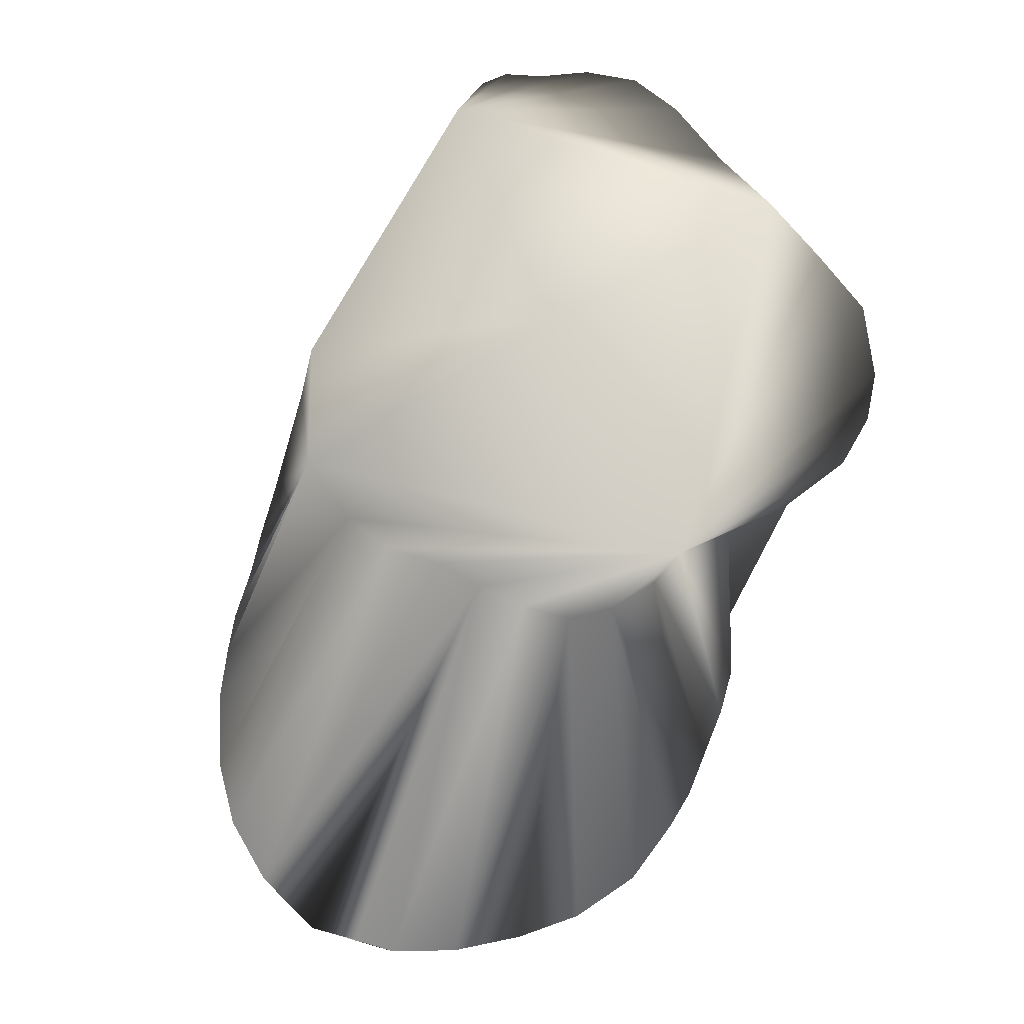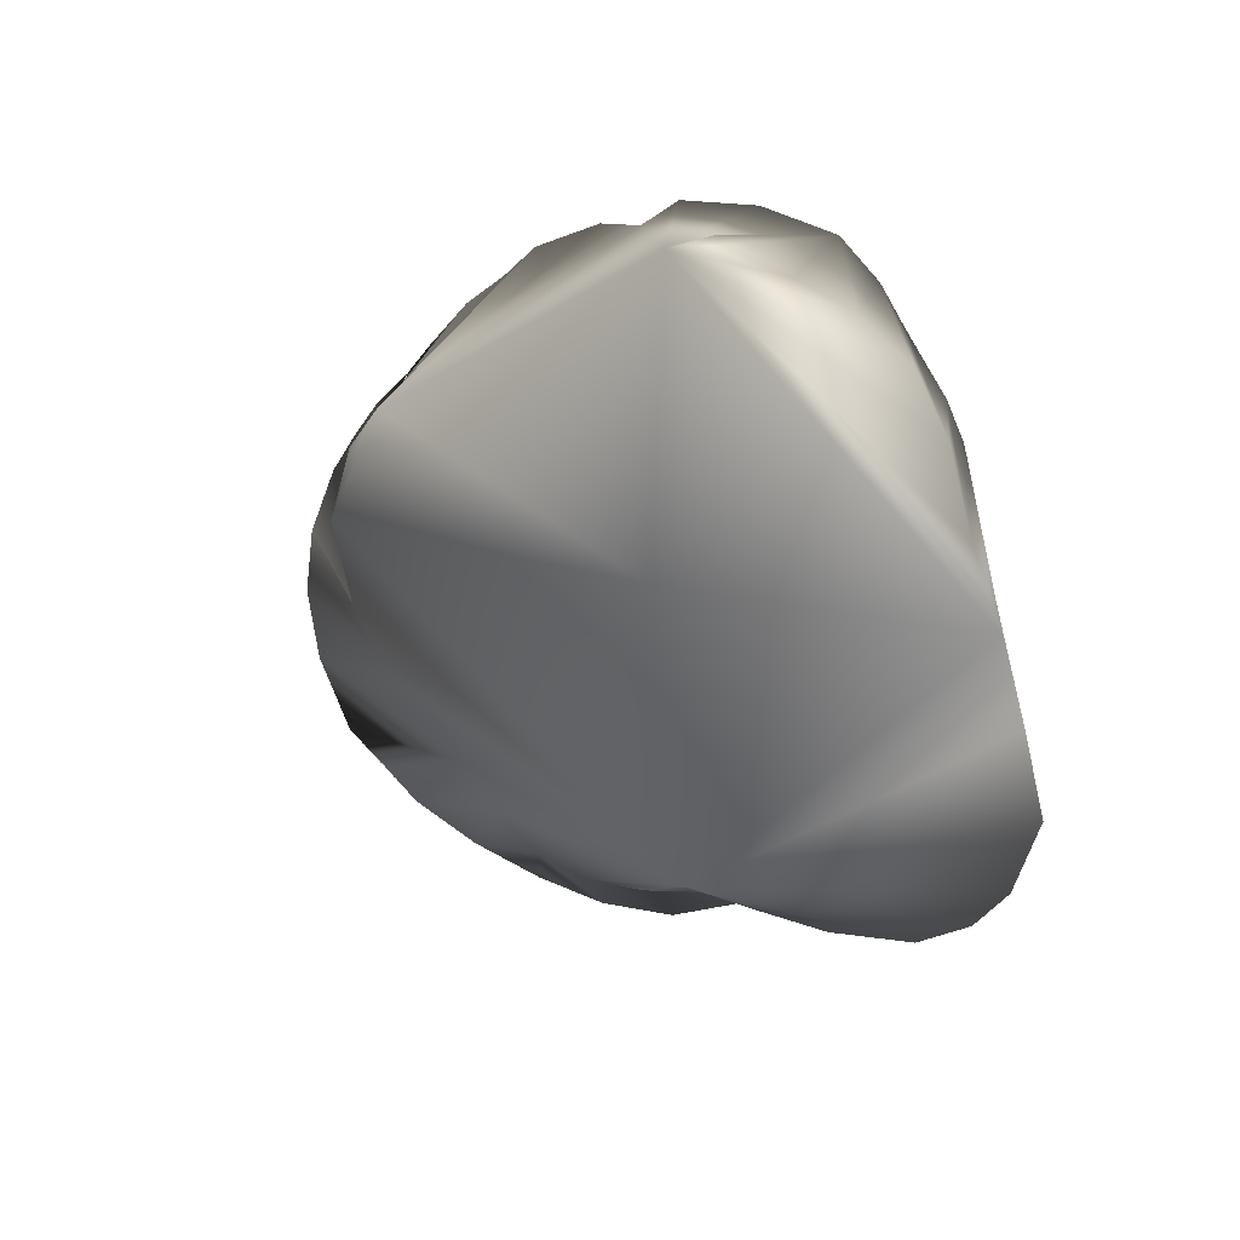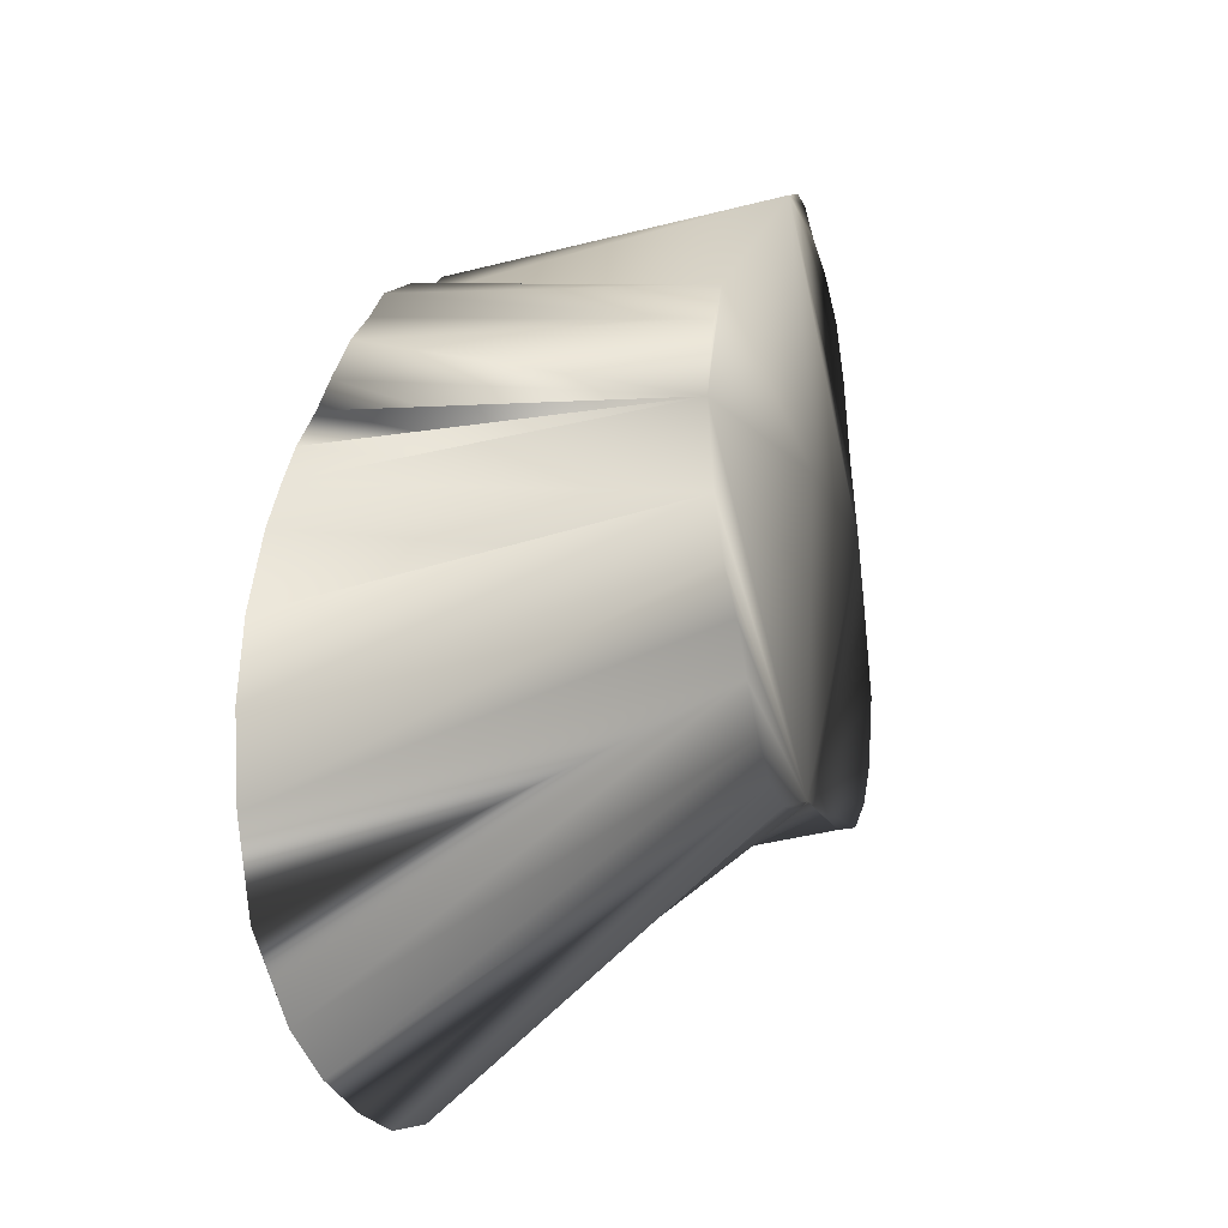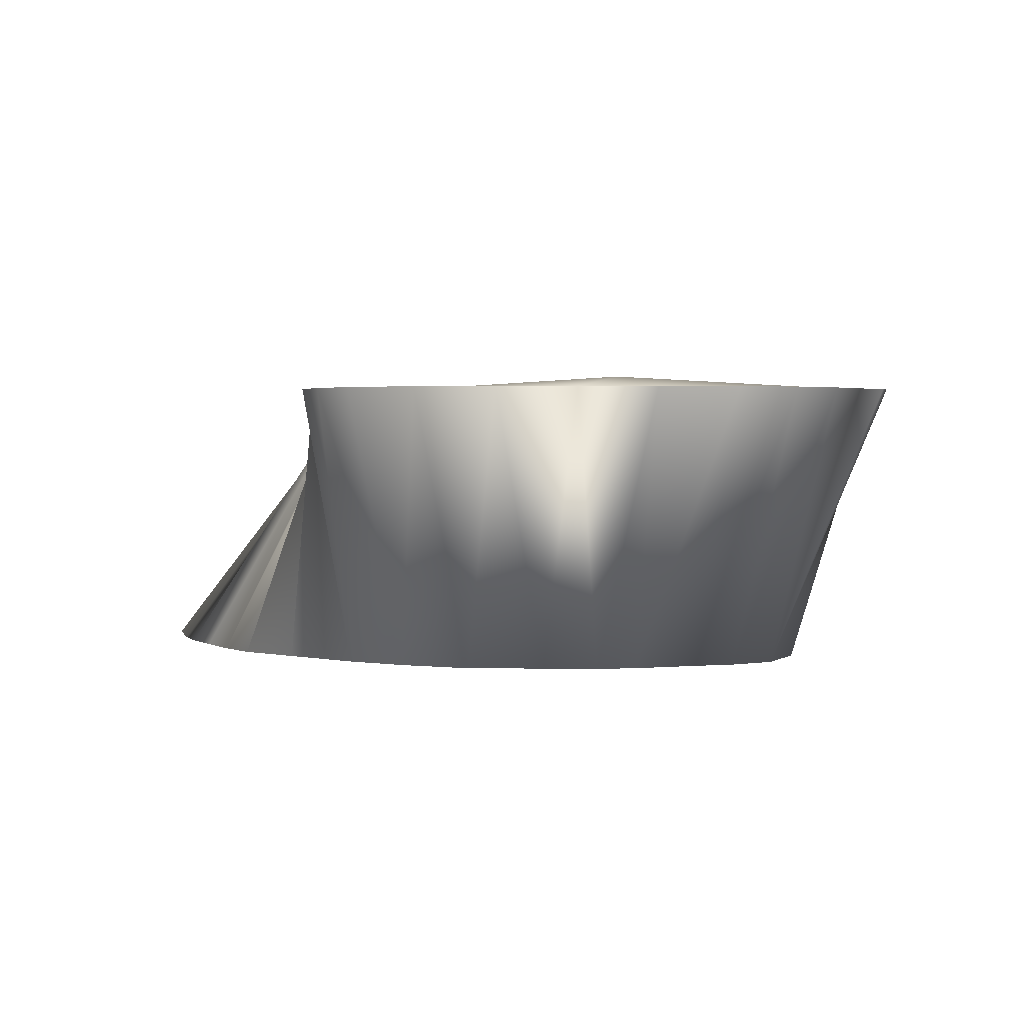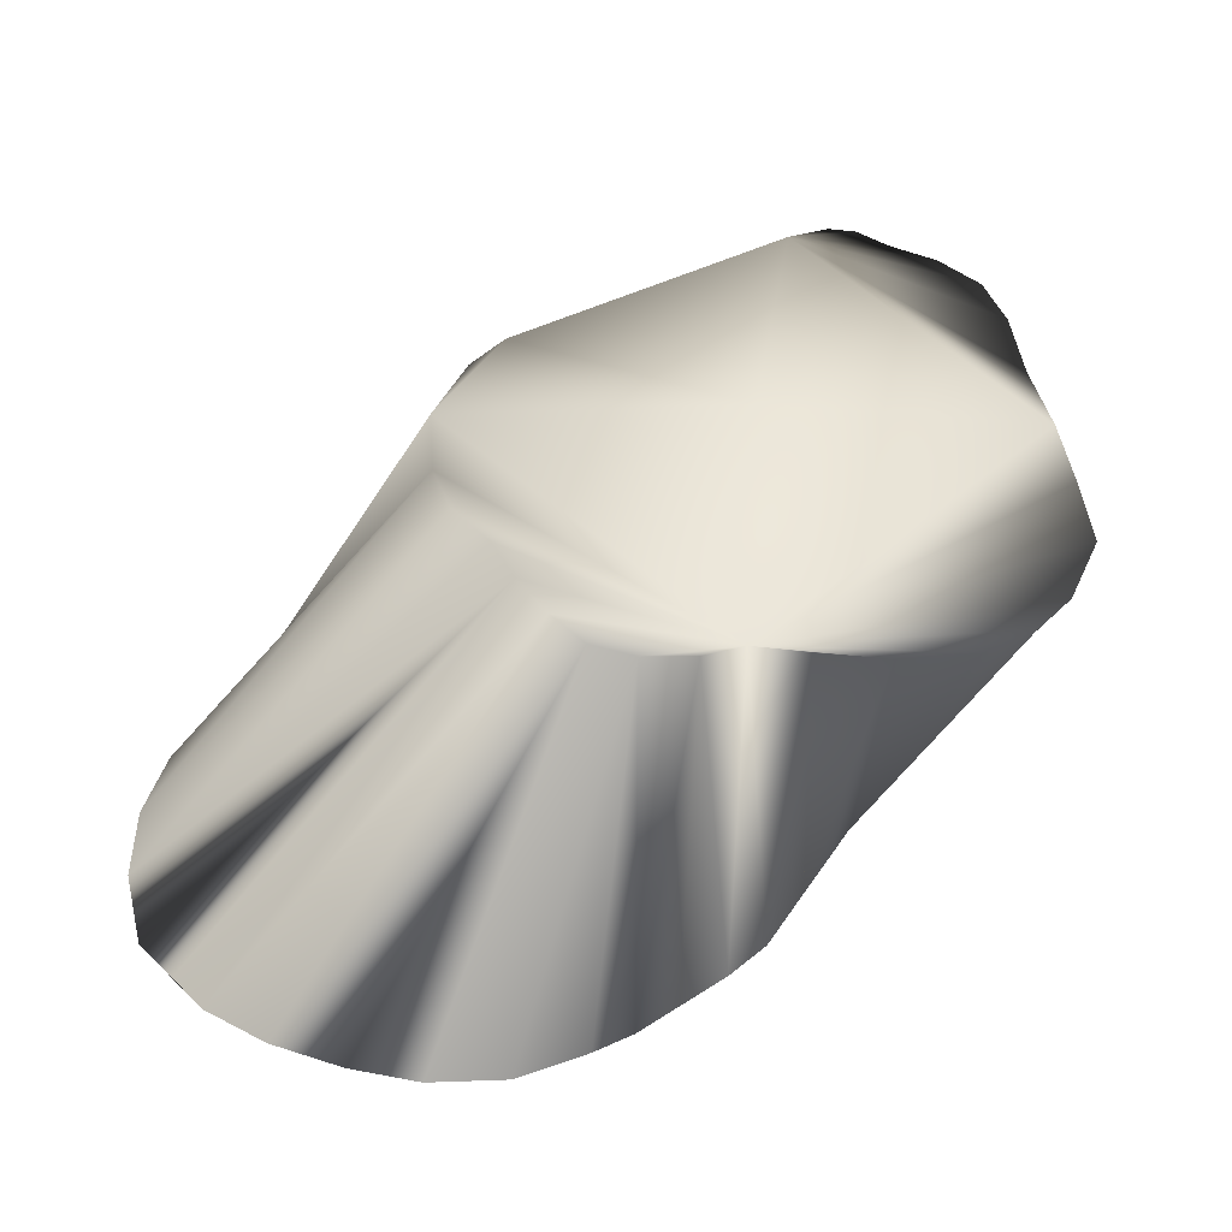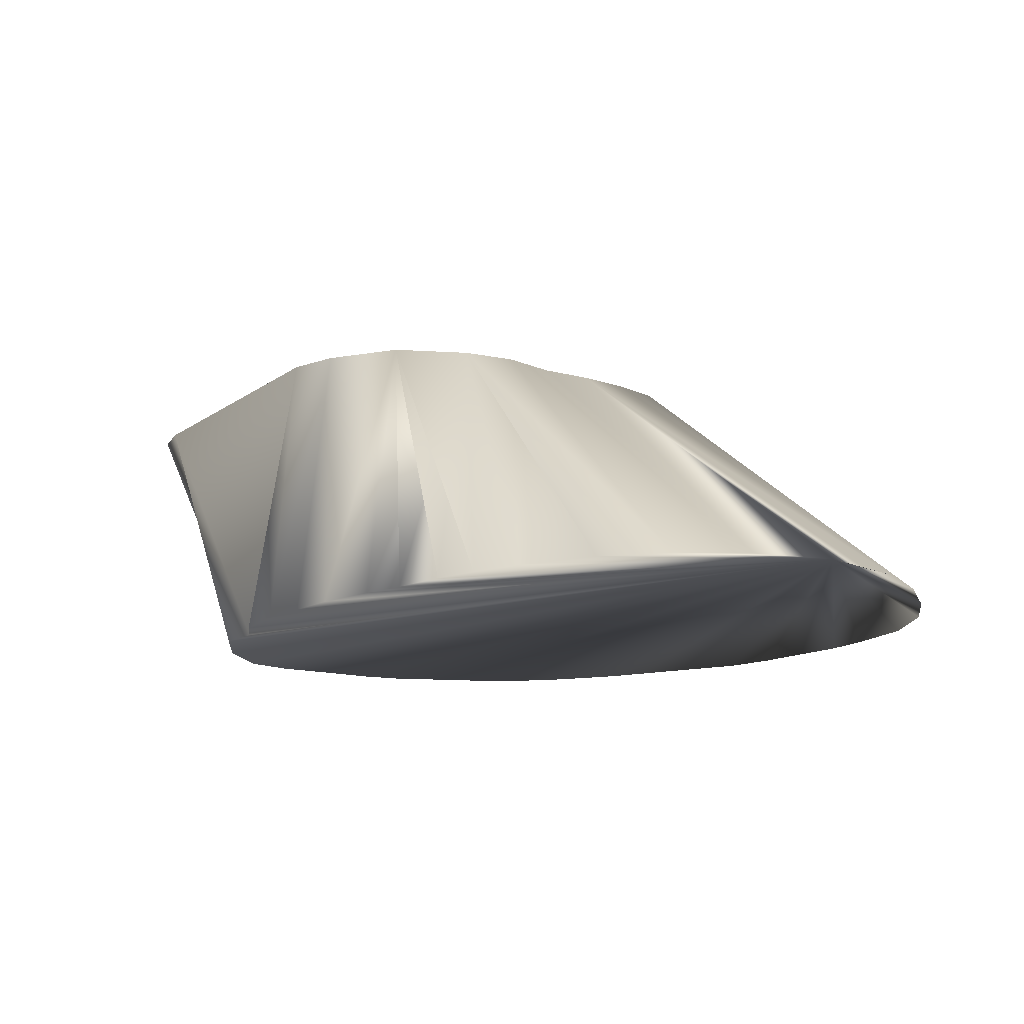
<metadata>
{"format":"obj","ext":"obj","renderer":"f3d","projection":"perspective","resolution":1024,"background":"white","views":[{"elev":77.2,"azim":-22.9,"up":"+Z"},{"elev":32.5,"azim":29.5,"up":"+Y"},{"elev":-17.5,"azim":-73.6,"up":"+Y"},{"elev":2.0,"azim":106.8,"up":"+Z"},{"elev":47.2,"azim":8.7,"up":"+Z"},{"elev":-14.0,"azim":-85.1,"up":"+Z"}]}
</metadata>
<code>
v 393.5 545.6 -145.1
v 482 631.2 -92.12
v 428.5 623.8 -95.07
v 483.3 660.8 -145.1
v 457.6 660.5 -145.1
v 449.2 588.8 -95.07
v 490 655 -145.1
v 443.8 596.1 -95.07
v 431.5 610.6 -95.07
v 470.6 662.5 -145.1
v 431.9 527.5 -145.1
v 388.1 584.4 -145.1
v 432.5 636.9 -95.07
v 436.2 602.5 -95.07
v 437.5 644.4 -95.07
v 470.6 575.2 -95.07
v 455.6 582 -95.07
v 462.5 576.7 -95.07
v 481.9 546.9 -145.1
v 494.3 648.8 -145.1
v 386.2 571.9 -145.1
v 501.2 639.4 -145.1
v 488.8 553.8 -145.1
v 444.4 653.8 -145.1
v 420.6 634.9 -145.1
v 480 576.8 -95.07
v 486.9 580 -95.07
v 482.5 679.2 -95.07
v 530.6 590 -95.07
v 509.4 580.6 -95.07
v 489.4 682.5 -95.07
v 496.9 580.1 -95.07
v 494.4 682.5 -95.07
v 500.6 679.4 -95.07
v 509.4 676.6 -95.07
v 522.6 584 -95.07
v 517.5 671.2 -95.07
v 522.5 662.5 -95.07
v 444.4 526.8 -145.1
v 526.4 649.4 -95.07
v 539.2 610.6 -95.07
v 531.6 636.9 -95.07
v 535.7 597.5 -95.07
v 535.7 623.8 -95.07
v 427.5 641.2 -145.1
v 388 558.8 -145.1
v 393.3 597.5 -145.1
v 398.1 605.6 -145.1
v 400.6 540 -145.1
v 402.5 612.2 -145.1
v 406.9 534.8 -145.1
v 409 619.8 -145.1
v 418.8 530.1 -145.1
v 413.8 626.2 -145.1
v 433.1 647.3 -145.1
v 457.9 529.4 -145.1
v 451.2 655 -145.1
v 469.4 536.1 -145.1
v 475.6 540.6 -145.1
v 494.2 560.6 -145.1
v 499 571.9 -145.1
v 502.5 580 -145.1
v 505.2 586.2 -145.1
v 504.4 633.1 -145.1
v 508.3 597.5 -145.1
v 506.6 623.8 -145.1
v 510 610.6 -145.1
g mmGroup0
f 1 49 6
f 4 7 28
f 33 7 4
f 4 7 34
f 35 7 4
f 7 20 34
f 37 20 7
f 11 39 18
f 11 53 17
f 11 18 53
f 12 21 9
f 12 21 14
f 12 14 47
f 19 23 16
f 19 23 17
f 19 23 18
f 19 23 26
f 19 59 16
f 19 26 59
f 38 22 20
f 21 46 14
f 40 64 22
f 42 64 22
f 23 60 16
f 23 60 26
f 23 60 27
f 24 55 15
f 13 45 25
f 25 54 3
f 39 56 16
f 39 56 18
f 45 13 55
f 9 48 47
f 48 9 50
f 6 49 51
f 50 9 52
f 51 53 17
f 52 9 54
f 56 58 16
f 56 58 18
f 58 59 16
f 60 61 26
f 60 61 27
f 32 60 61
f 61 62 27
f 61 62 30
f 61 62 32
f 62 63 30
f 62 63 32
f 63 65 29
f 63 65 30
f 63 65 36
f 42 66 64
f 65 67 41
f 65 67 43
f 44 67 66
f 3 48 9
f 3 50 9
f 3 52 9
f 3 54 9
f 3 13 25
f 6 51 17
f 8 14 46
f 9 14 12
f 21 14 9
f 9 47 14
f 9 14 52
f 9 14 54
f 55 13 15
f 16 18 19
f 16 18 23
f 16 18 39
f 16 18 56
f 16 18 58
f 16 26 19
f 16 26 23
f 16 59 26
f 60 26 16
f 17 18 11
f 17 18 19
f 23 18 17
f 17 53 18
f 23 27 26
f 26 27 60
f 61 27 26
f 27 60 32
f 27 32 61
f 62 32 27
f 28 31 4
f 29 36 63
f 29 36 65
f 65 43 29
f 30 32 61
f 30 32 62
f 30 32 63
f 30 63 36
f 65 36 30
f 31 33 4
f 33 34 4
f 33 34 7
f 34 35 4
f 34 35 7
f 35 37 7
f 37 38 20
f 38 40 22
f 40 42 22
f 40 42 64
f 41 43 65
f 41 43 67
f 67 44 41
f 42 44 66
f 4 7 1
f 1 10 4
f 5 10 1
f 1 57 5
f 7 20 1
f 1 39 11
f 11 53 1
f 1 21 12
f 12 47 1
f 1 23 19
f 19 59 1
f 20 22 1
f 1 46 21
f 22 64 1
f 1 60 23
f 1 55 24
f 24 57 1
f 25 45 1
f 1 54 25
f 1 56 39
f 45 55 1
f 47 48 1
f 48 50 1
f 1 51 49
f 50 52 1
f 1 53 51
f 52 54 1
f 1 58 56
f 1 59 58
f 1 61 60
f 1 62 61
f 1 63 62
f 1 65 63
f 64 66 1
f 1 67 65
f 66 67 1
g mmGroup2
f 1 6 46
f 8 46 6
g mmGroup20
f 42 28 2
f 13 3 15
f 3 27 2
f 2 15 3
f 15 28 57
f 57 28 5
f 2 28 15
f 42 2 27
f 34 33 28
f 35 34 28
f 37 35 28
f 38 37 28
f 40 38 28
f 42 40 28
f 27 44 42
f 27 41 44
f 27 43 41
f 27 29 43
f 27 36 29
f 27 30 36
f 27 32 30
f 31 28 33
f 27 16 26
f 27 18 16
f 27 17 18
f 27 6 17
f 27 8 6
f 27 14 8
f 27 9 14
f 27 3 9
f 24 15 57
f 10 5 28
f 4 10 28

</code>
